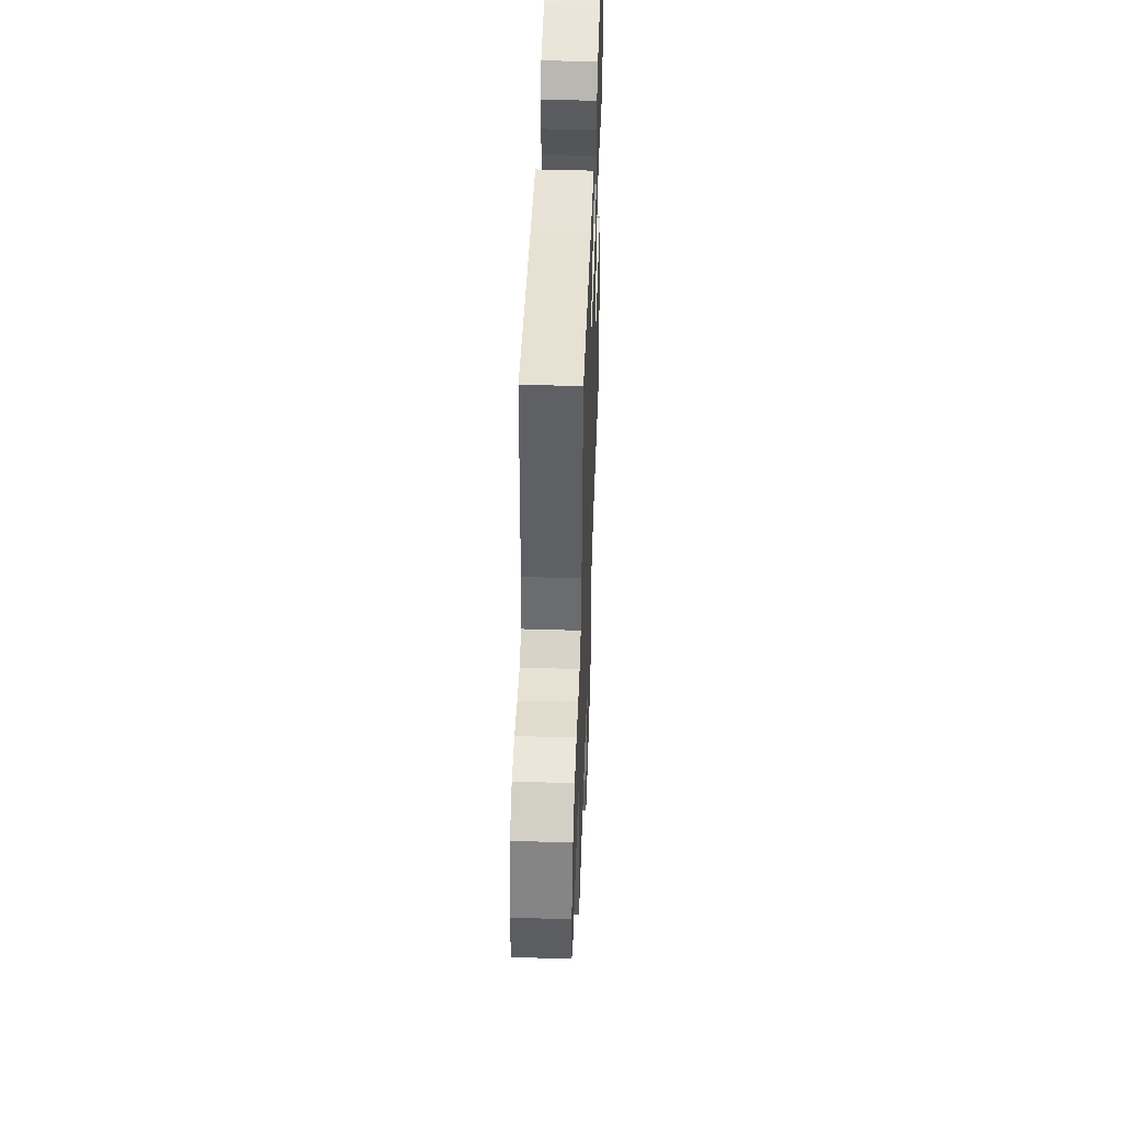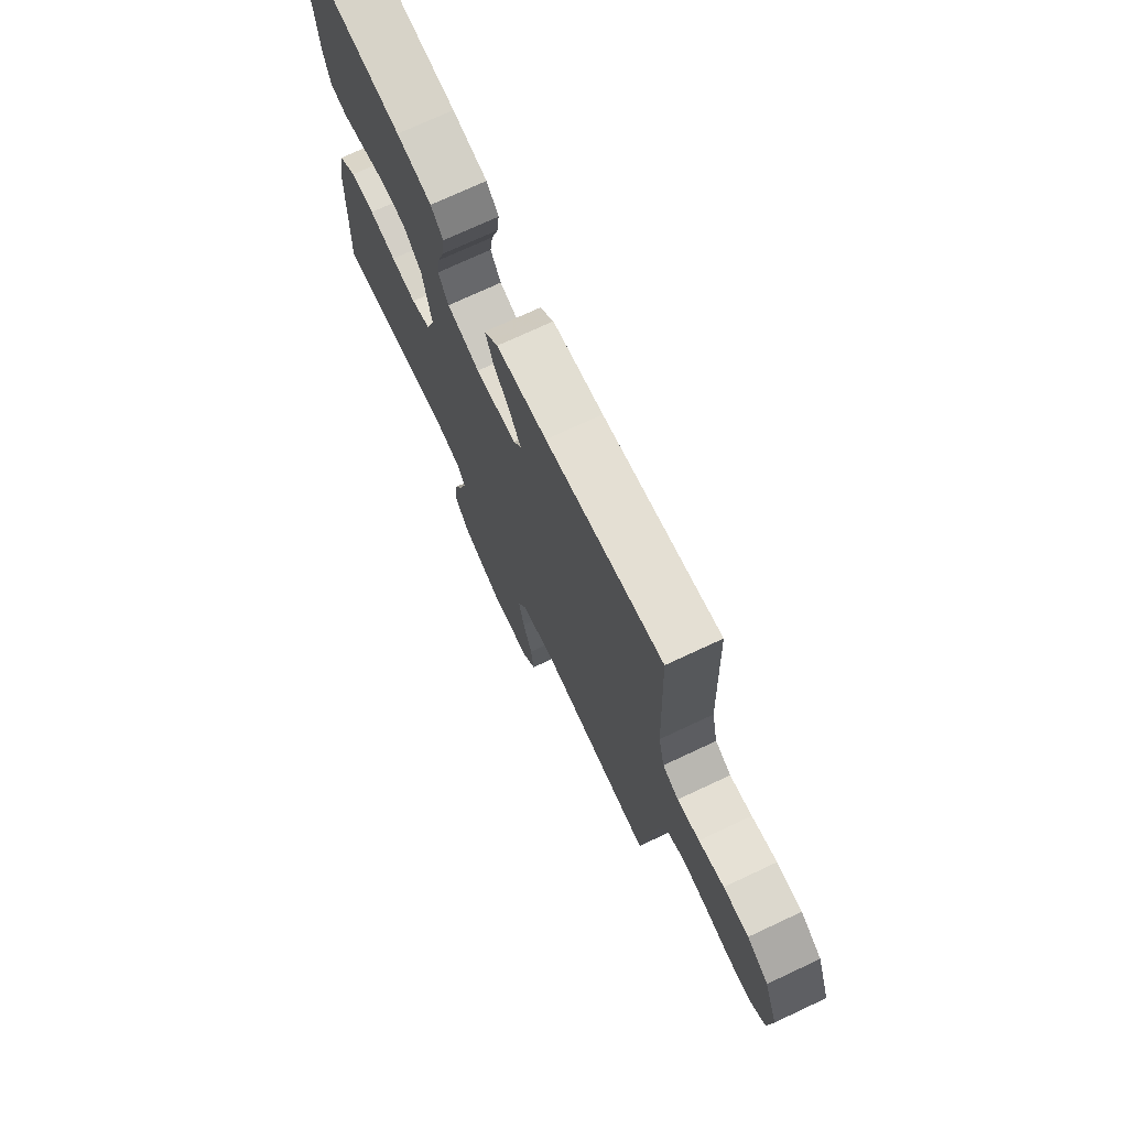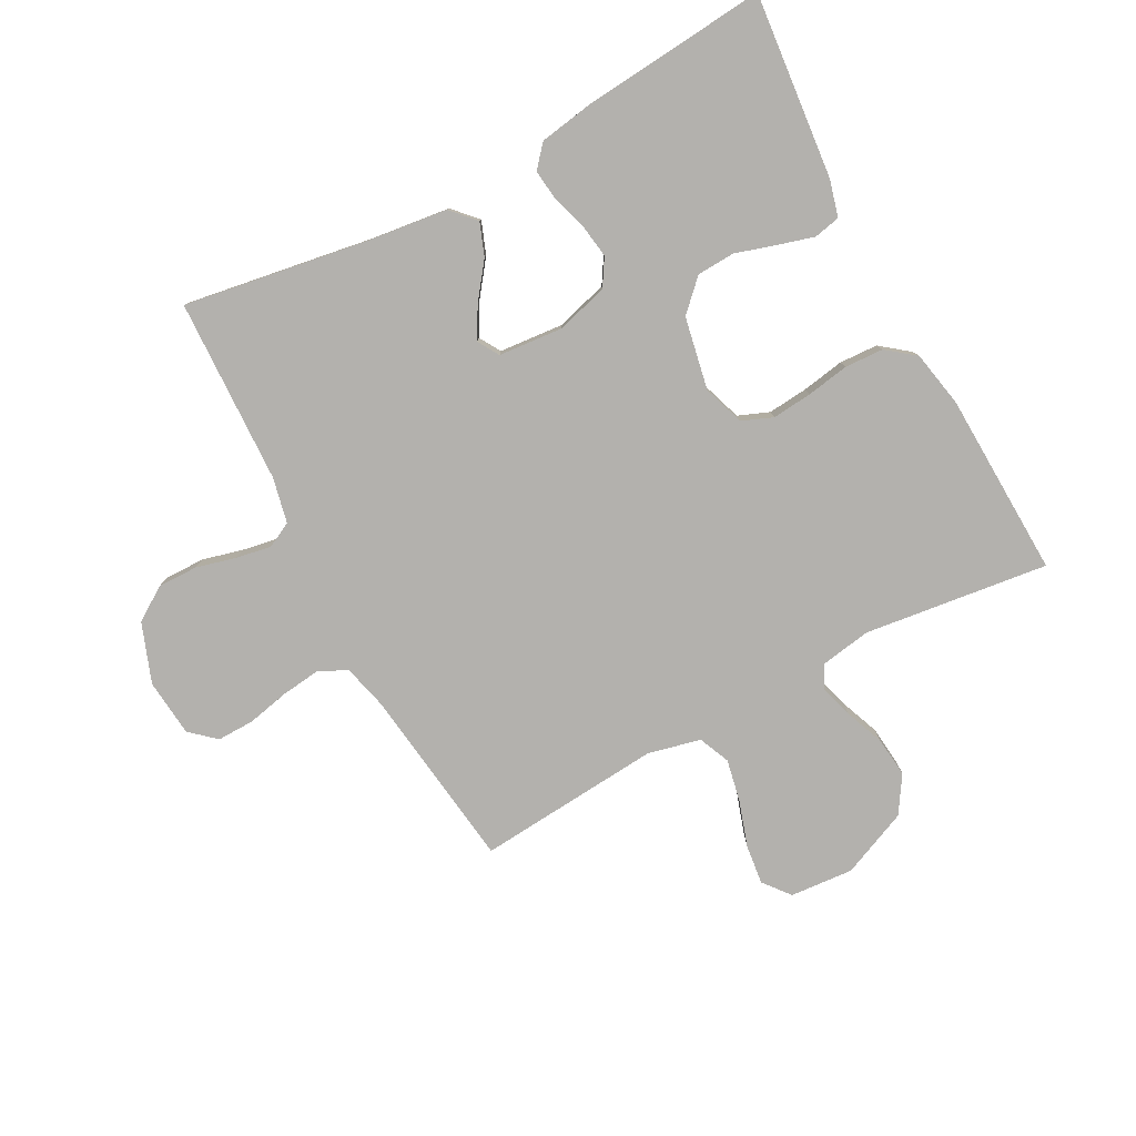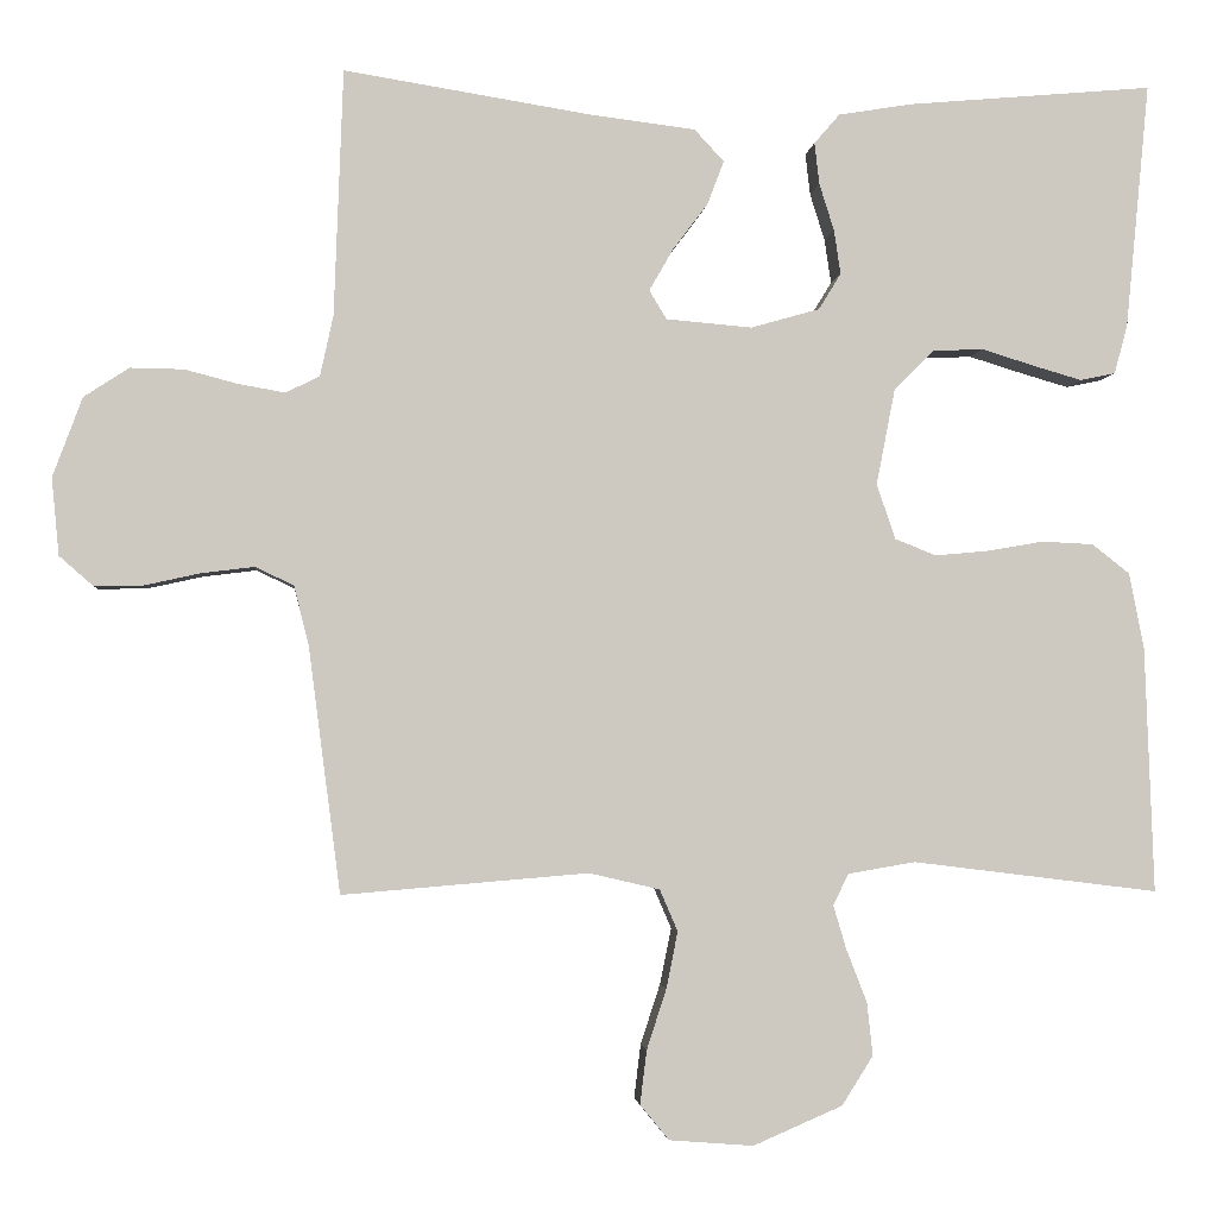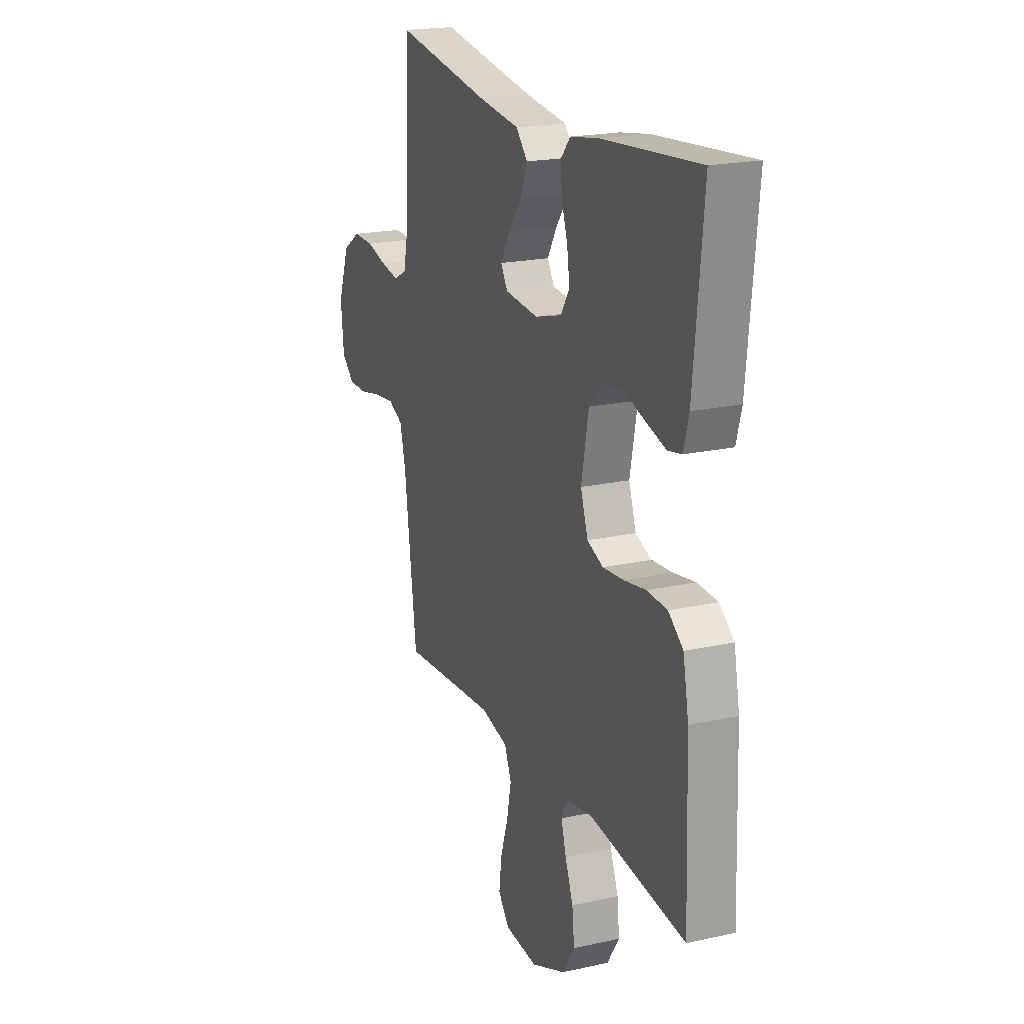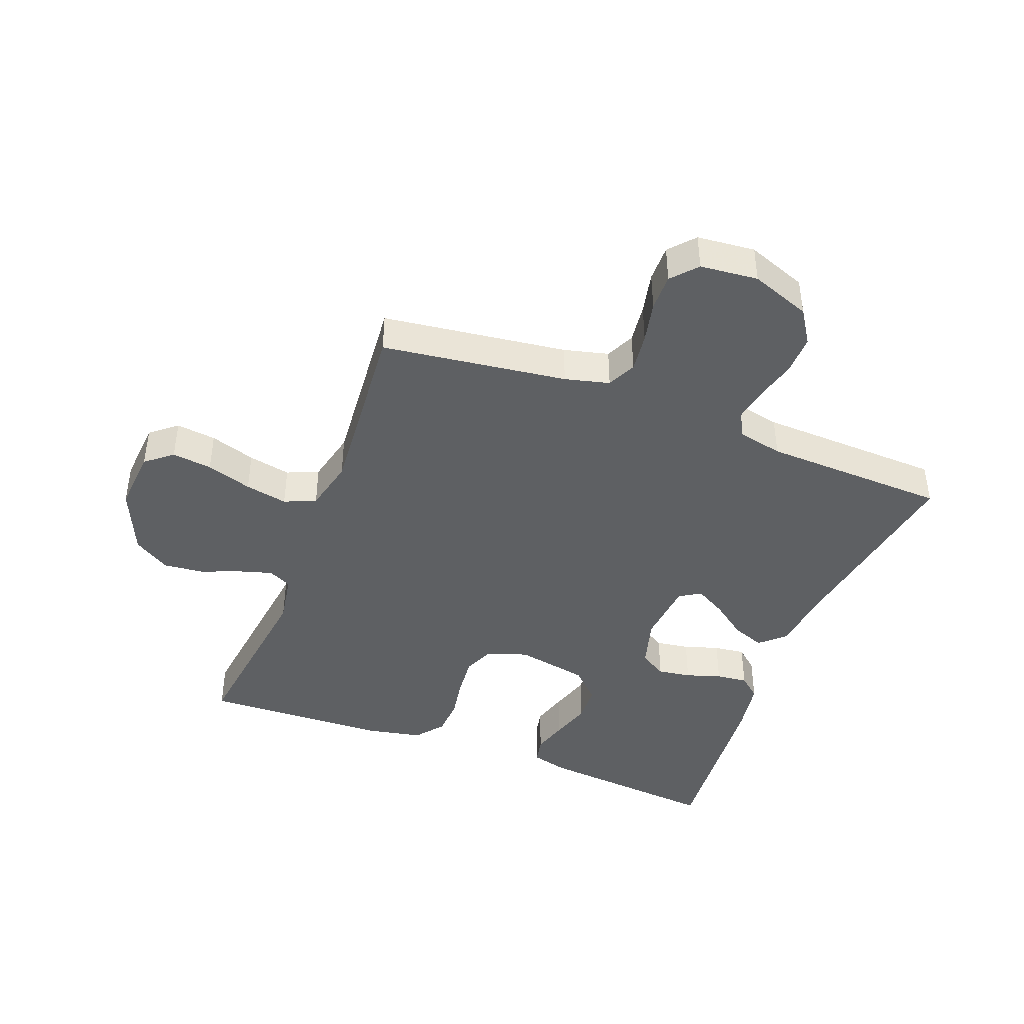
<metadata>
{"format":"obj","ext":"obj","renderer":"f3d","projection":"perspective","resolution":1024,"background":"white","views":[{"elev":48.4,"azim":-88.0,"up":"+Z"},{"elev":73.1,"azim":-115.1,"up":"+Z"},{"elev":-79.3,"azim":28.1,"up":"+Y"},{"elev":-2.8,"azim":-5.4,"up":"+Z"},{"elev":20.3,"azim":67.9,"up":"+Z"},{"elev":-42.6,"azim":-110.9,"up":"+Y"}]}
</metadata>
<code>
v -0.5 0.07 -0.5
v -0.539 0.07 -0.2
v -0.557 0.07 -0.128
v -0.604 0.07 -0.106
v -0.668 0.07 -0.114
v -0.736 0.07 -0.129
v -0.796 0.07 -0.13
v -0.837 0.07 -0.094
v -0.846 0.07 0
v -0.81 0.07 0.097
v -0.755 0.07 0.133
v -0.69 0.07 0.132
v -0.625 0.07 0.115
v -0.568 0.07 0.105
v -0.527 0.07 0.126
v -0.511 0.07 0.2
v -0.5 0.07 0.5
v -0.2 0.07 0.452
v -0.07 0.07 0.436
v -0.034 0.07 0.397
v -0.054 0.07 0.344
v -0.097 0.07 0.287
v -0.126 0.07 0.236
v -0.105 0.07 0.201
v 0 0.07 0.192
v 0.084 0.07 0.216
v 0.111 0.07 0.26
v 0.103 0.07 0.314
v 0.085 0.07 0.371
v 0.079 0.07 0.422
v 0.11 0.07 0.458
v 0.2 0.07 0.473
v 0.5 0.07 0.5
v 0.471 0.07 0.2
v 0.455 0.07 0.141
v 0.412 0.07 0.132
v 0.353 0.07 0.149
v 0.288 0.07 0.169
v 0.226 0.07 0.166
v 0.178 0.07 0.118
v 0.155 0.07 0
v 0.178 0.07 -0.067
v 0.228 0.07 -0.087
v 0.293 0.07 -0.081
v 0.362 0.07 -0.069
v 0.425 0.07 -0.072
v 0.471 0.07 -0.108
v 0.489 0.07 -0.2
v 0.5 0.07 -0.5
v 0.2 0.07 -0.463
v 0.118 0.07 -0.477
v 0.099 0.07 -0.515
v 0.115 0.07 -0.569
v 0.14 0.07 -0.633
v 0.147 0.07 -0.698
v 0.109 0.07 -0.758
v 0 0.07 -0.805
v -0.103 0.07 -0.797
v -0.138 0.07 -0.754
v -0.13 0.07 -0.689
v -0.106 0.07 -0.615
v -0.092 0.07 -0.546
v -0.114 0.07 -0.495
v -0.2 0.07 -0.475
v -0.5 0 -0.5
v -0.539 0 -0.2
v -0.557 0 -0.128
v -0.604 0 -0.106
v -0.668 0 -0.114
v -0.736 0 -0.129
v -0.796 0 -0.13
v -0.837 0 -0.094
v -0.846 0 0
v -0.81 0 0.097
v -0.755 0 0.133
v -0.69 0 0.132
v -0.625 0 0.115
v -0.568 0 0.105
v -0.527 0 0.126
v -0.511 0 0.2
v -0.5 0 0.5
v -0.2 0 0.452
v -0.07 0 0.436
v -0.034 0 0.397
v -0.054 0 0.344
v -0.097 0 0.287
v -0.126 0 0.236
v -0.105 0 0.201
v 0 0 0.192
v 0.084 0 0.216
v 0.111 0 0.26
v 0.103 0 0.314
v 0.085 0 0.371
v 0.079 0 0.422
v 0.11 0 0.458
v 0.2 0 0.473
v 0.5 0 0.5
v 0.471 0 0.2
v 0.455 0 0.141
v 0.412 0 0.132
v 0.353 0 0.149
v 0.288 0 0.169
v 0.226 0 0.166
v 0.178 0 0.118
v 0.155 0 0
v 0.178 0 -0.067
v 0.228 0 -0.087
v 0.293 0 -0.081
v 0.362 0 -0.069
v 0.425 0 -0.072
v 0.471 0 -0.108
v 0.489 0 -0.2
v 0.5 0 -0.5
v 0.2 0 -0.463
v 0.118 0 -0.477
v 0.099 0 -0.515
v 0.115 0 -0.569
v 0.14 0 -0.633
v 0.147 0 -0.698
v 0.109 0 -0.758
v 0 0 -0.805
v -0.103 0 -0.797
v -0.138 0 -0.754
v -0.13 0 -0.689
v -0.106 0 -0.615
v -0.092 0 -0.546
v -0.114 0 -0.495
v -0.2 0 -0.475
f 59 60 61
f 58 59 61
f 57 58 61
f 56 57 61
f 55 56 61
f 54 55 61
f 53 54 61
f 52 53 61 62
f 51 52 62 63
f 48 49 50
f 47 48 50
f 46 47 50
f 45 46 50
f 44 45 50
f 51 63 64
f 50 51 64
f 44 50 64
f 43 44 64
f 36 37 38
f 35 36 38
f 34 35 38
f 33 34 38
f 32 33 38
f 31 32 38
f 30 31 38
f 29 30 38
f 28 29 38
f 27 28 38 39
f 26 27 39 40
f 20 21 22
f 19 20 22
f 18 19 22
f 18 22 23
f 17 18 23
f 16 17 23
f 15 16 23 24
f 11 12 13
f 10 11 13
f 9 10 13
f 8 9 13
f 7 8 13
f 6 7 13
f 5 6 13
f 4 5 13 14
f 15 24 25
f 14 15 25
f 4 14 25
f 3 4 25
f 64 1 2
f 43 64 2
f 42 43 2
f 2 3 25
f 42 2 25
f 41 42 25
f 25 26 40 41
f 125 124 123
f 125 123 122
f 125 122 121
f 125 121 120
f 125 120 119
f 125 119 118
f 125 118 117
f 126 125 117 116
f 127 126 116 115
f 114 113 112
f 114 112 111
f 114 111 110
f 114 110 109
f 114 109 108
f 128 127 115
f 128 115 114
f 128 114 108
f 128 108 107
f 102 101 100
f 102 100 99
f 102 99 98
f 102 98 97
f 102 97 96
f 102 96 95
f 102 95 94
f 102 94 93
f 102 93 92
f 103 102 92 91
f 104 103 91 90
f 86 85 84
f 86 84 83
f 86 83 82
f 87 86 82
f 87 82 81
f 87 81 80
f 88 87 80 79
f 77 76 75
f 77 75 74
f 77 74 73
f 77 73 72
f 77 72 71
f 77 71 70
f 77 70 69
f 78 77 69 68
f 89 88 79
f 89 79 78
f 89 78 68
f 89 68 67
f 66 65 128
f 66 128 107
f 66 107 106
f 89 67 66
f 89 66 106
f 89 106 105
f 105 104 90 89
f 1 65 66 2
f 2 66 67 3
f 3 67 68 4
f 4 68 69 5
f 5 69 70 6
f 6 70 71 7
f 7 71 72 8
f 8 72 73 9
f 9 73 74 10
f 10 74 75 11
f 11 75 76 12
f 12 76 77 13
f 13 77 78 14
f 14 78 79 15
f 15 79 80 16
f 16 80 81 17
f 17 81 82 18
f 18 82 83 19
f 19 83 84 20
f 20 84 85 21
f 21 85 86 22
f 22 86 87 23
f 23 87 88 24
f 24 88 89 25
f 25 89 90 26
f 26 90 91 27
f 27 91 92 28
f 28 92 93 29
f 29 93 94 30
f 30 94 95 31
f 31 95 96 32
f 32 96 97 33
f 33 97 98 34
f 34 98 99 35
f 35 99 100 36
f 36 100 101 37
f 37 101 102 38
f 38 102 103 39
f 39 103 104 40
f 40 104 105 41
f 41 105 106 42
f 42 106 107 43
f 43 107 108 44
f 44 108 109 45
f 45 109 110 46
f 46 110 111 47
f 47 111 112 48
f 48 112 113 49
f 49 113 114 50
f 50 114 115 51
f 51 115 116 52
f 52 116 117 53
f 53 117 118 54
f 54 118 119 55
f 55 119 120 56
f 56 120 121 57
f 57 121 122 58
f 58 122 123 59
f 59 123 124 60
f 60 124 125 61
f 61 125 126 62
f 62 126 127 63
f 63 127 128 64
f 64 128 65 1

</code>
